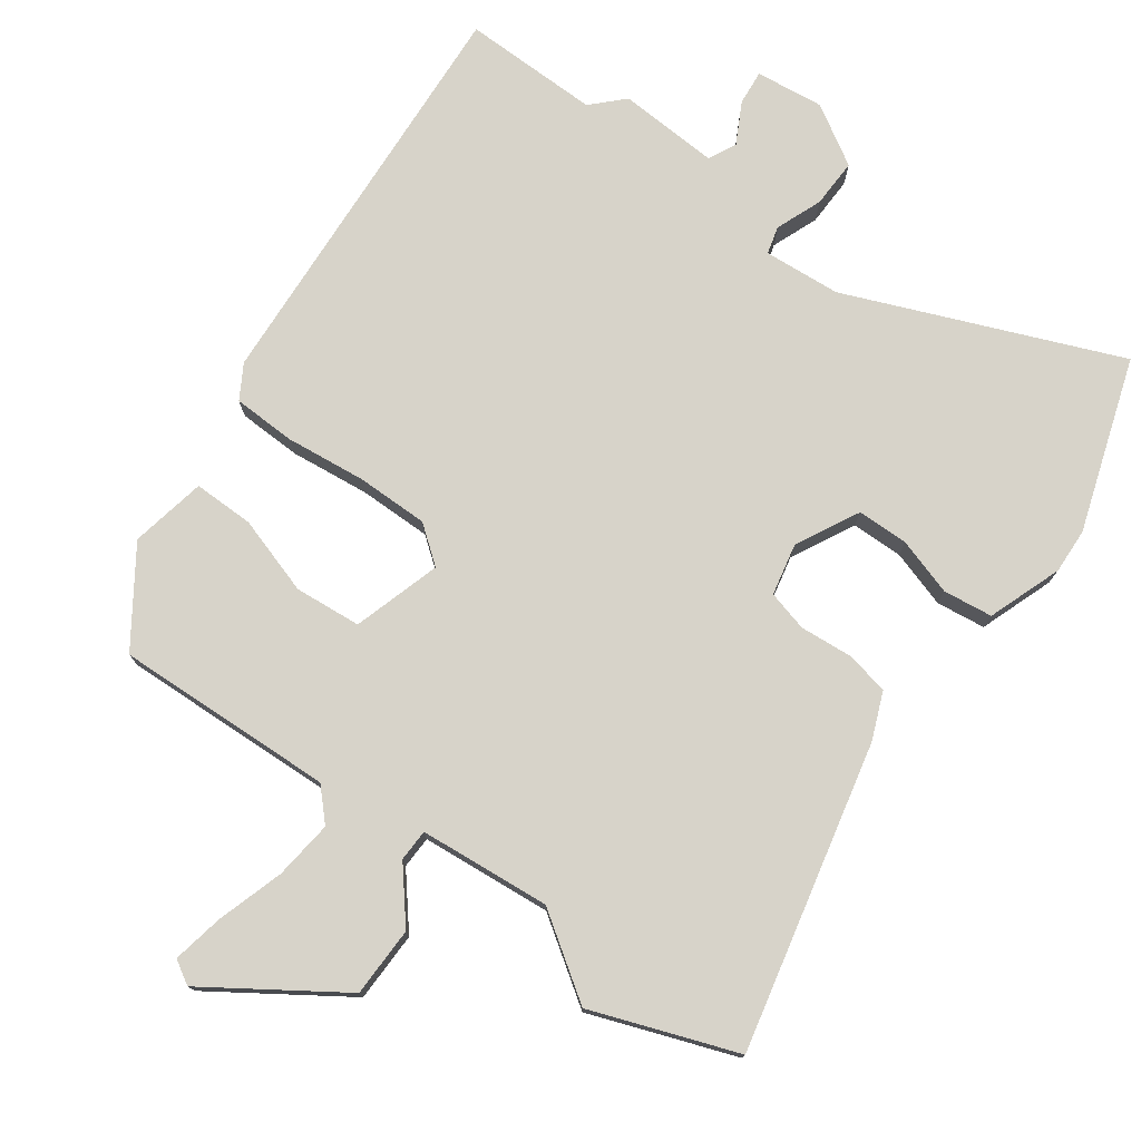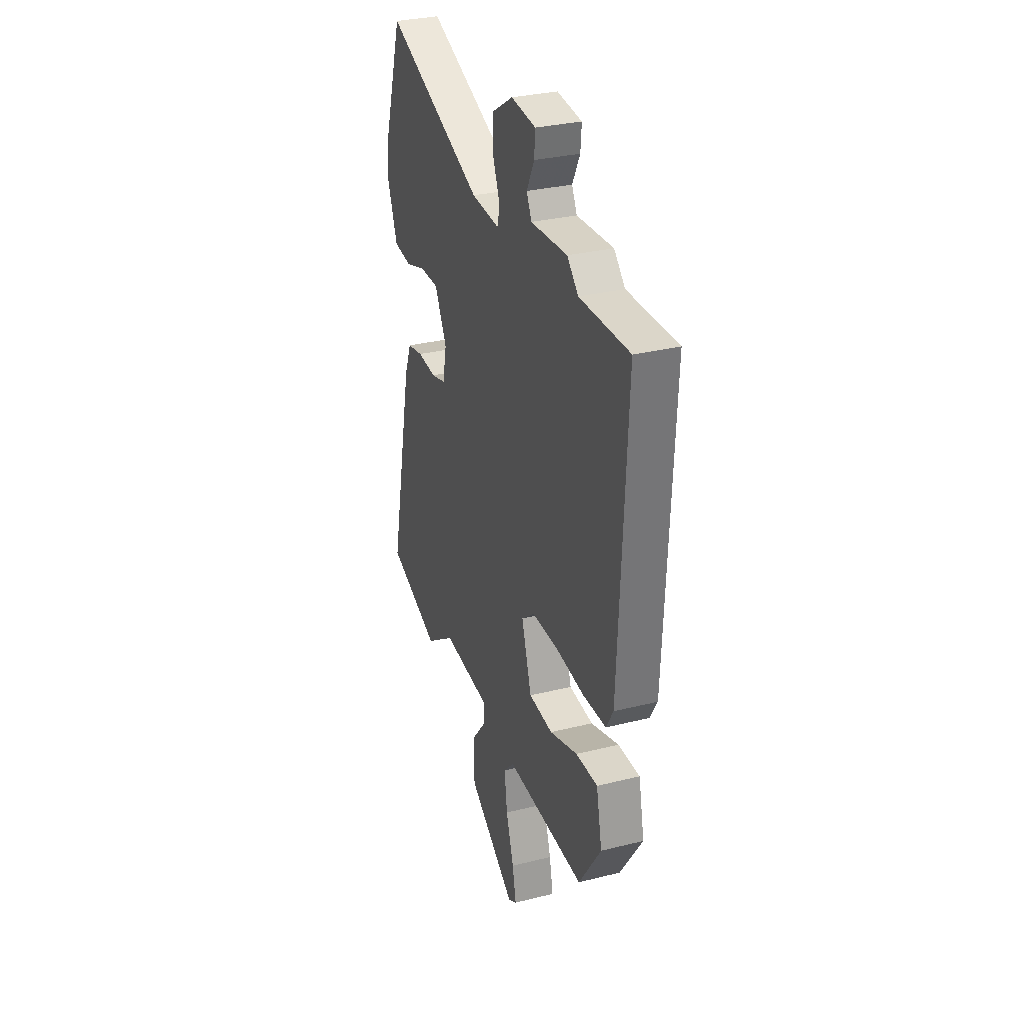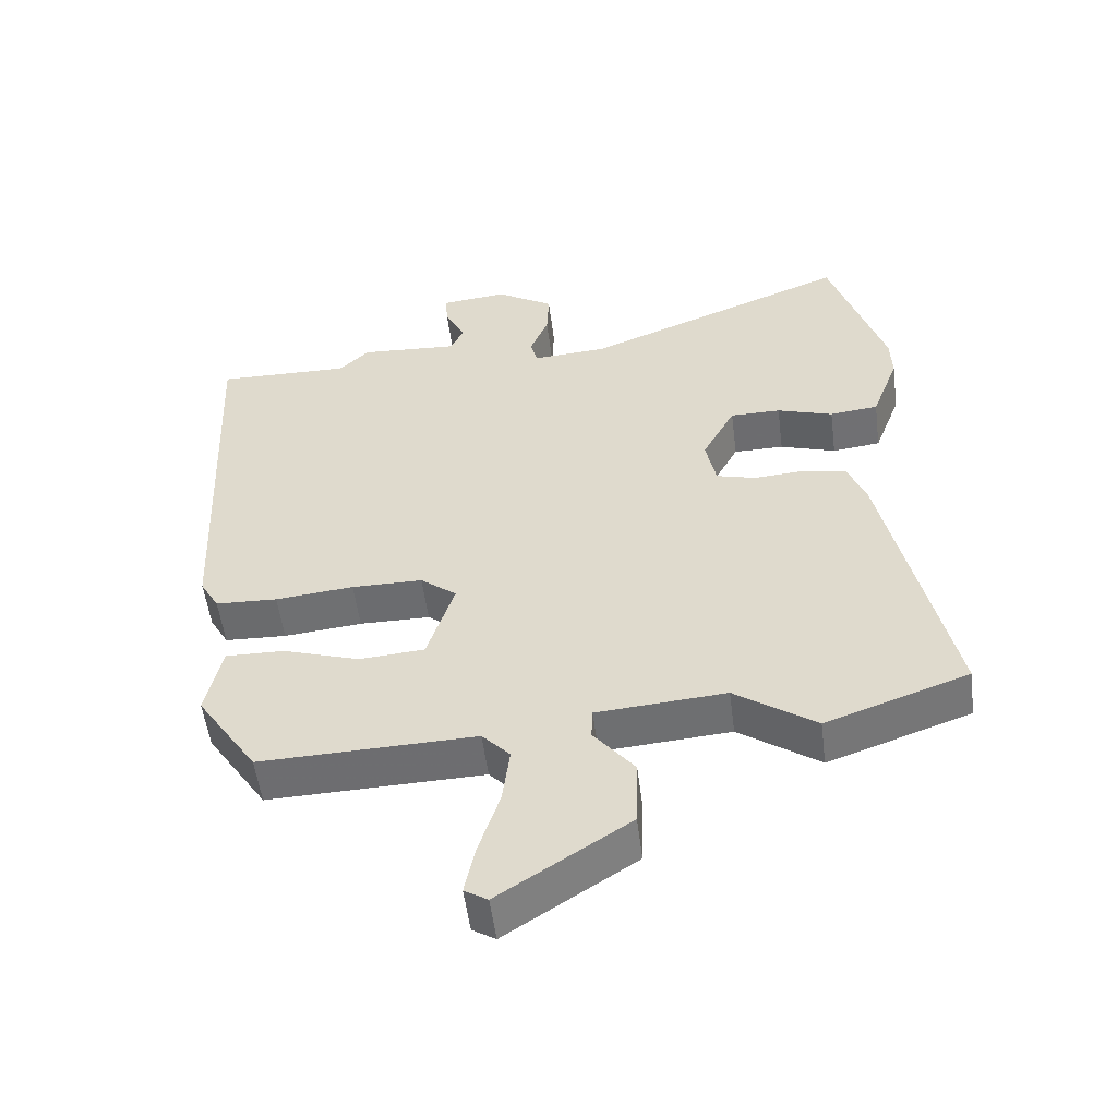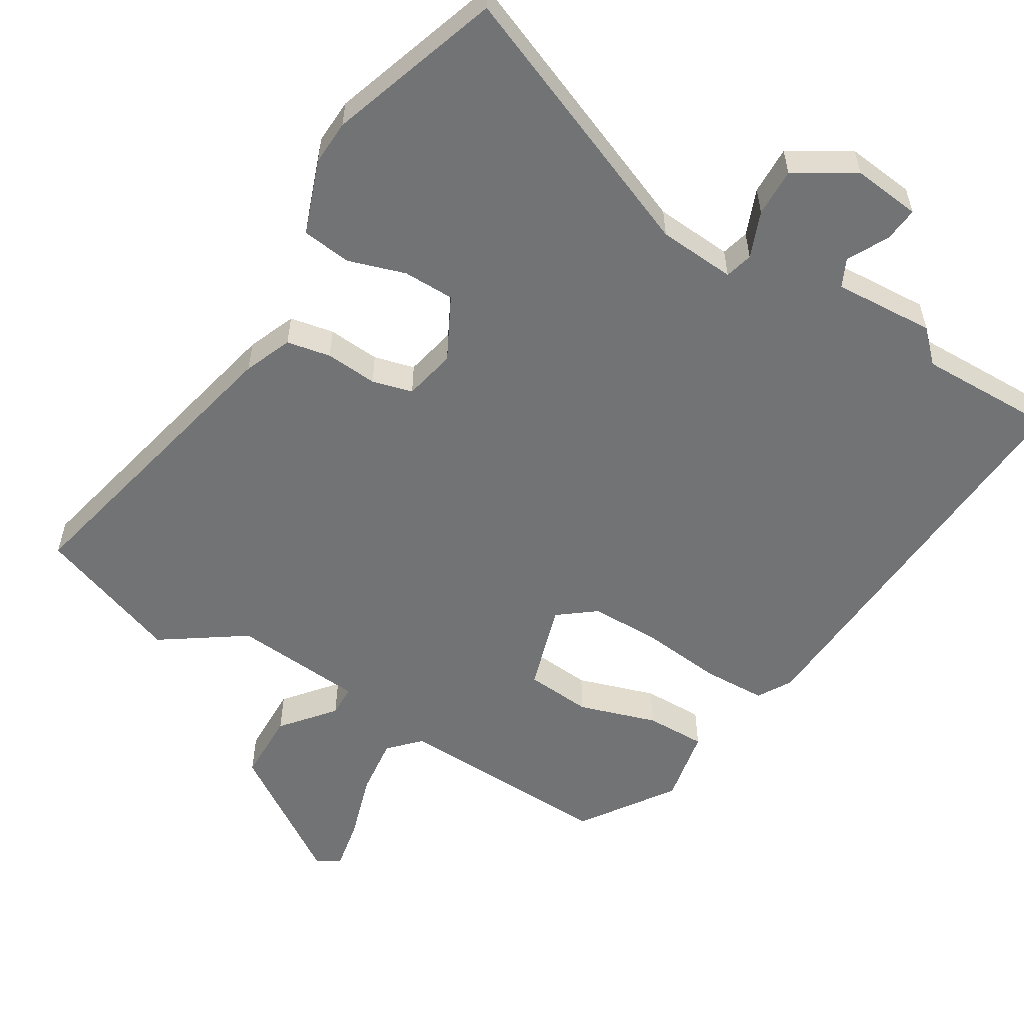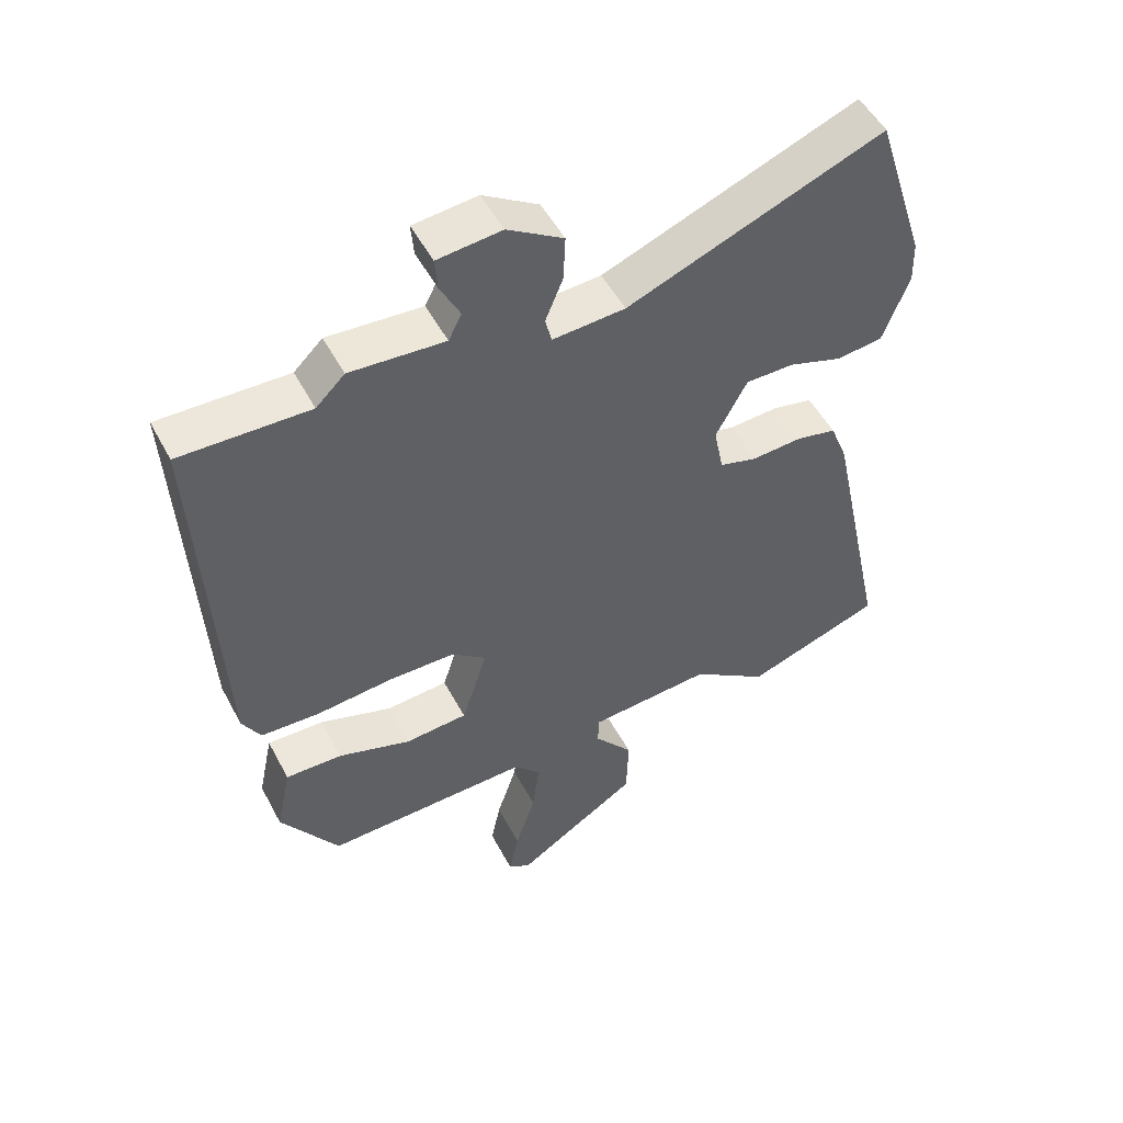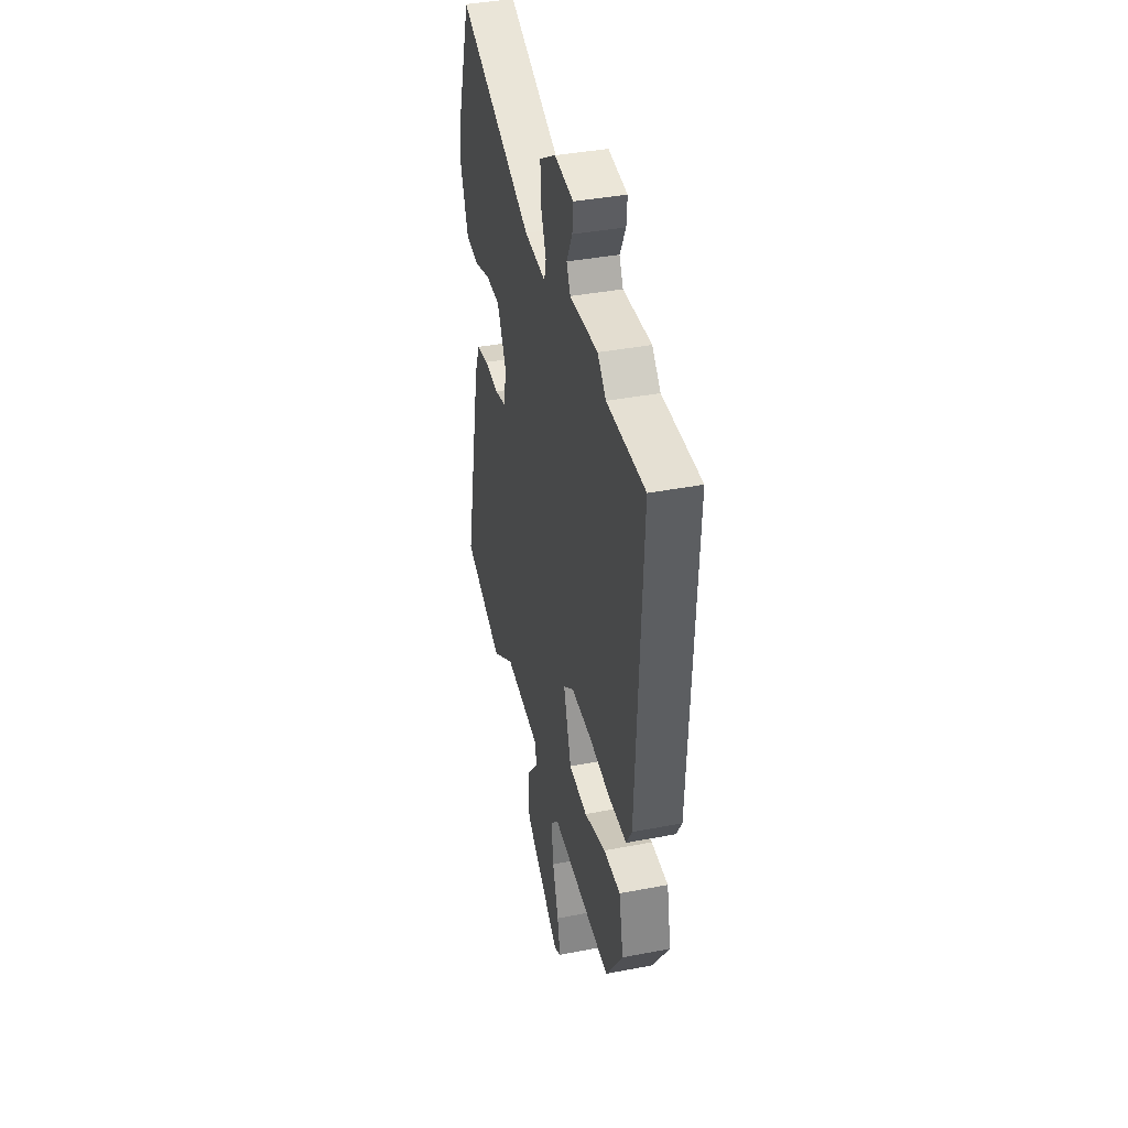
<metadata>
{"format":"obj","ext":"obj","renderer":"f3d","projection":"perspective","resolution":1024,"background":"white","views":[{"elev":76.2,"azim":-144.9,"up":"+Y"},{"elev":31.2,"azim":70.4,"up":"+Z"},{"elev":-53.8,"azim":-172.7,"up":"+Z"},{"elev":-55.8,"azim":-31.9,"up":"+Y"},{"elev":51.5,"azim":152.6,"up":"+Z"},{"elev":39.6,"azim":76.6,"up":"+Z"}]}
</metadata>
<code>
v -0.541 0.07 0.372
v -0.462 0.07 0.621
v -0.071 0.07 0.467
v 0.04 0.07 0.46
v 0.05 0.07 0.5
v 0.023 0.07 0.566
v 0.02 0.07 0.636
v 0.105 0.07 0.689
v 0.203 0.07 0.679
v 0.199 0.07 0.629
v 0.169 0.07 0.57
v 0.189 0.07 0.53
v 0.334 0.07 0.54
v 0.378 0.07 0.497
v 0.575 0.07 0.502
v 0.547 0.07 -0.094
v 0.519 0.07 -0.143
v 0.428 0.07 -0.147
v 0.313 0.07 -0.136
v 0.209 0.07 -0.137
v 0.156 0.07 -0.179
v 0.196 0.07 -0.305
v 0.292 0.07 -0.312
v 0.404 0.07 -0.275
v 0.491 0.07 -0.273
v 0.514 0.07 -0.382
v 0.425 0.07 -0.517
v 0.109 0.07 -0.509
v 0.068 0.07 -0.553
v 0.079 0.07 -0.638
v 0.11 0.07 -0.734
v 0.125 0.07 -0.807
v 0.091 0.07 -0.828
v -0.099 0.07 -0.705
v -0.102 0.07 -0.604
v -0.042 0.07 -0.529
v -0.044 0.07 -0.483
v -0.233 0.07 -0.469
v -0.351 0.07 -0.552
v -0.56 0.07 -0.479
v -0.466 0.07 -0.038
v -0.439 0.07 0.031
v -0.376 0.07 0.044
v -0.301 0.07 0.039
v -0.243 0.07 0.055
v -0.228 0.07 0.13
v -0.276 0.07 0.22
v -0.35 0.07 0.22
v -0.432 0.07 0.193
v -0.503 0.07 0.201
v -0.543 0.07 0.307
v -0.541 0 0.372
v -0.462 0 0.621
v -0.071 0 0.467
v 0.04 0 0.46
v 0.05 0 0.5
v 0.023 0 0.566
v 0.02 0 0.636
v 0.105 0 0.689
v 0.203 0 0.679
v 0.199 0 0.629
v 0.169 0 0.57
v 0.189 0 0.53
v 0.334 0 0.54
v 0.378 0 0.497
v 0.575 0 0.502
v 0.547 0 -0.094
v 0.519 0 -0.143
v 0.428 0 -0.147
v 0.313 0 -0.136
v 0.209 0 -0.137
v 0.156 0 -0.179
v 0.196 0 -0.305
v 0.292 0 -0.312
v 0.404 0 -0.275
v 0.491 0 -0.273
v 0.514 0 -0.382
v 0.425 0 -0.517
v 0.109 0 -0.509
v 0.068 0 -0.553
v 0.079 0 -0.638
v 0.11 0 -0.734
v 0.125 0 -0.807
v 0.091 0 -0.828
v -0.099 0 -0.705
v -0.102 0 -0.604
v -0.042 0 -0.529
v -0.044 0 -0.483
v -0.233 0 -0.469
v -0.351 0 -0.552
v -0.56 0 -0.479
v -0.466 0 -0.038
v -0.439 0 0.031
v -0.376 0 0.044
v -0.301 0 0.039
v -0.243 0 0.055
v -0.228 0 0.13
v -0.276 0 0.22
v -0.35 0 0.22
v -0.432 0 0.193
v -0.503 0 0.201
v -0.543 0 0.307
f 1 2 3
f 51 1 3
f 50 51 3
f 49 50 3
f 48 49 3
f 47 48 3 4
f 46 47 4
f 45 46 4
f 42 43 44
f 41 42 44
f 40 41 44
f 39 40 44
f 38 39 44
f 37 38 44 45
f 34 35 36
f 33 34 36
f 32 33 36
f 31 32 36
f 30 31 36
f 29 30 36 37
f 37 45 4
f 29 37 4
f 28 29 4
f 26 27 28
f 25 26 28
f 24 25 28
f 23 24 28
f 17 18 19
f 16 17 19
f 15 16 19
f 14 15 19
f 14 19 20
f 13 14 20
f 12 13 20
f 11 12 20 21
f 9 10 11
f 8 9 11
f 7 8 11
f 6 7 11
f 5 6 11
f 4 5 11 21
f 22 23 28
f 21 22 28
f 4 21 28
f 54 53 52
f 54 52 102
f 54 102 101
f 54 101 100
f 54 100 99
f 55 54 99 98
f 55 98 97
f 55 97 96
f 95 94 93
f 95 93 92
f 95 92 91
f 95 91 90
f 95 90 89
f 96 95 89 88
f 87 86 85
f 87 85 84
f 87 84 83
f 87 83 82
f 87 82 81
f 88 87 81 80
f 55 96 88
f 55 88 80
f 55 80 79
f 79 78 77
f 79 77 76
f 79 76 75
f 79 75 74
f 70 69 68
f 70 68 67
f 70 67 66
f 70 66 65
f 71 70 65
f 71 65 64
f 71 64 63
f 72 71 63 62
f 62 61 60
f 62 60 59
f 62 59 58
f 62 58 57
f 62 57 56
f 72 62 56 55
f 79 74 73
f 79 73 72
f 79 72 55
f 1 52 53 2
f 2 53 54 3
f 3 54 55 4
f 4 55 56 5
f 5 56 57 6
f 6 57 58 7
f 7 58 59 8
f 8 59 60 9
f 9 60 61 10
f 10 61 62 11
f 11 62 63 12
f 12 63 64 13
f 13 64 65 14
f 14 65 66 15
f 15 66 67 16
f 16 67 68 17
f 17 68 69 18
f 18 69 70 19
f 19 70 71 20
f 20 71 72 21
f 21 72 73 22
f 22 73 74 23
f 23 74 75 24
f 24 75 76 25
f 25 76 77 26
f 26 77 78 27
f 27 78 79 28
f 28 79 80 29
f 29 80 81 30
f 30 81 82 31
f 31 82 83 32
f 32 83 84 33
f 33 84 85 34
f 34 85 86 35
f 35 86 87 36
f 36 87 88 37
f 37 88 89 38
f 38 89 90 39
f 39 90 91 40
f 40 91 92 41
f 41 92 93 42
f 42 93 94 43
f 43 94 95 44
f 44 95 96 45
f 45 96 97 46
f 46 97 98 47
f 47 98 99 48
f 48 99 100 49
f 49 100 101 50
f 50 101 102 51
f 51 102 52 1

</code>
